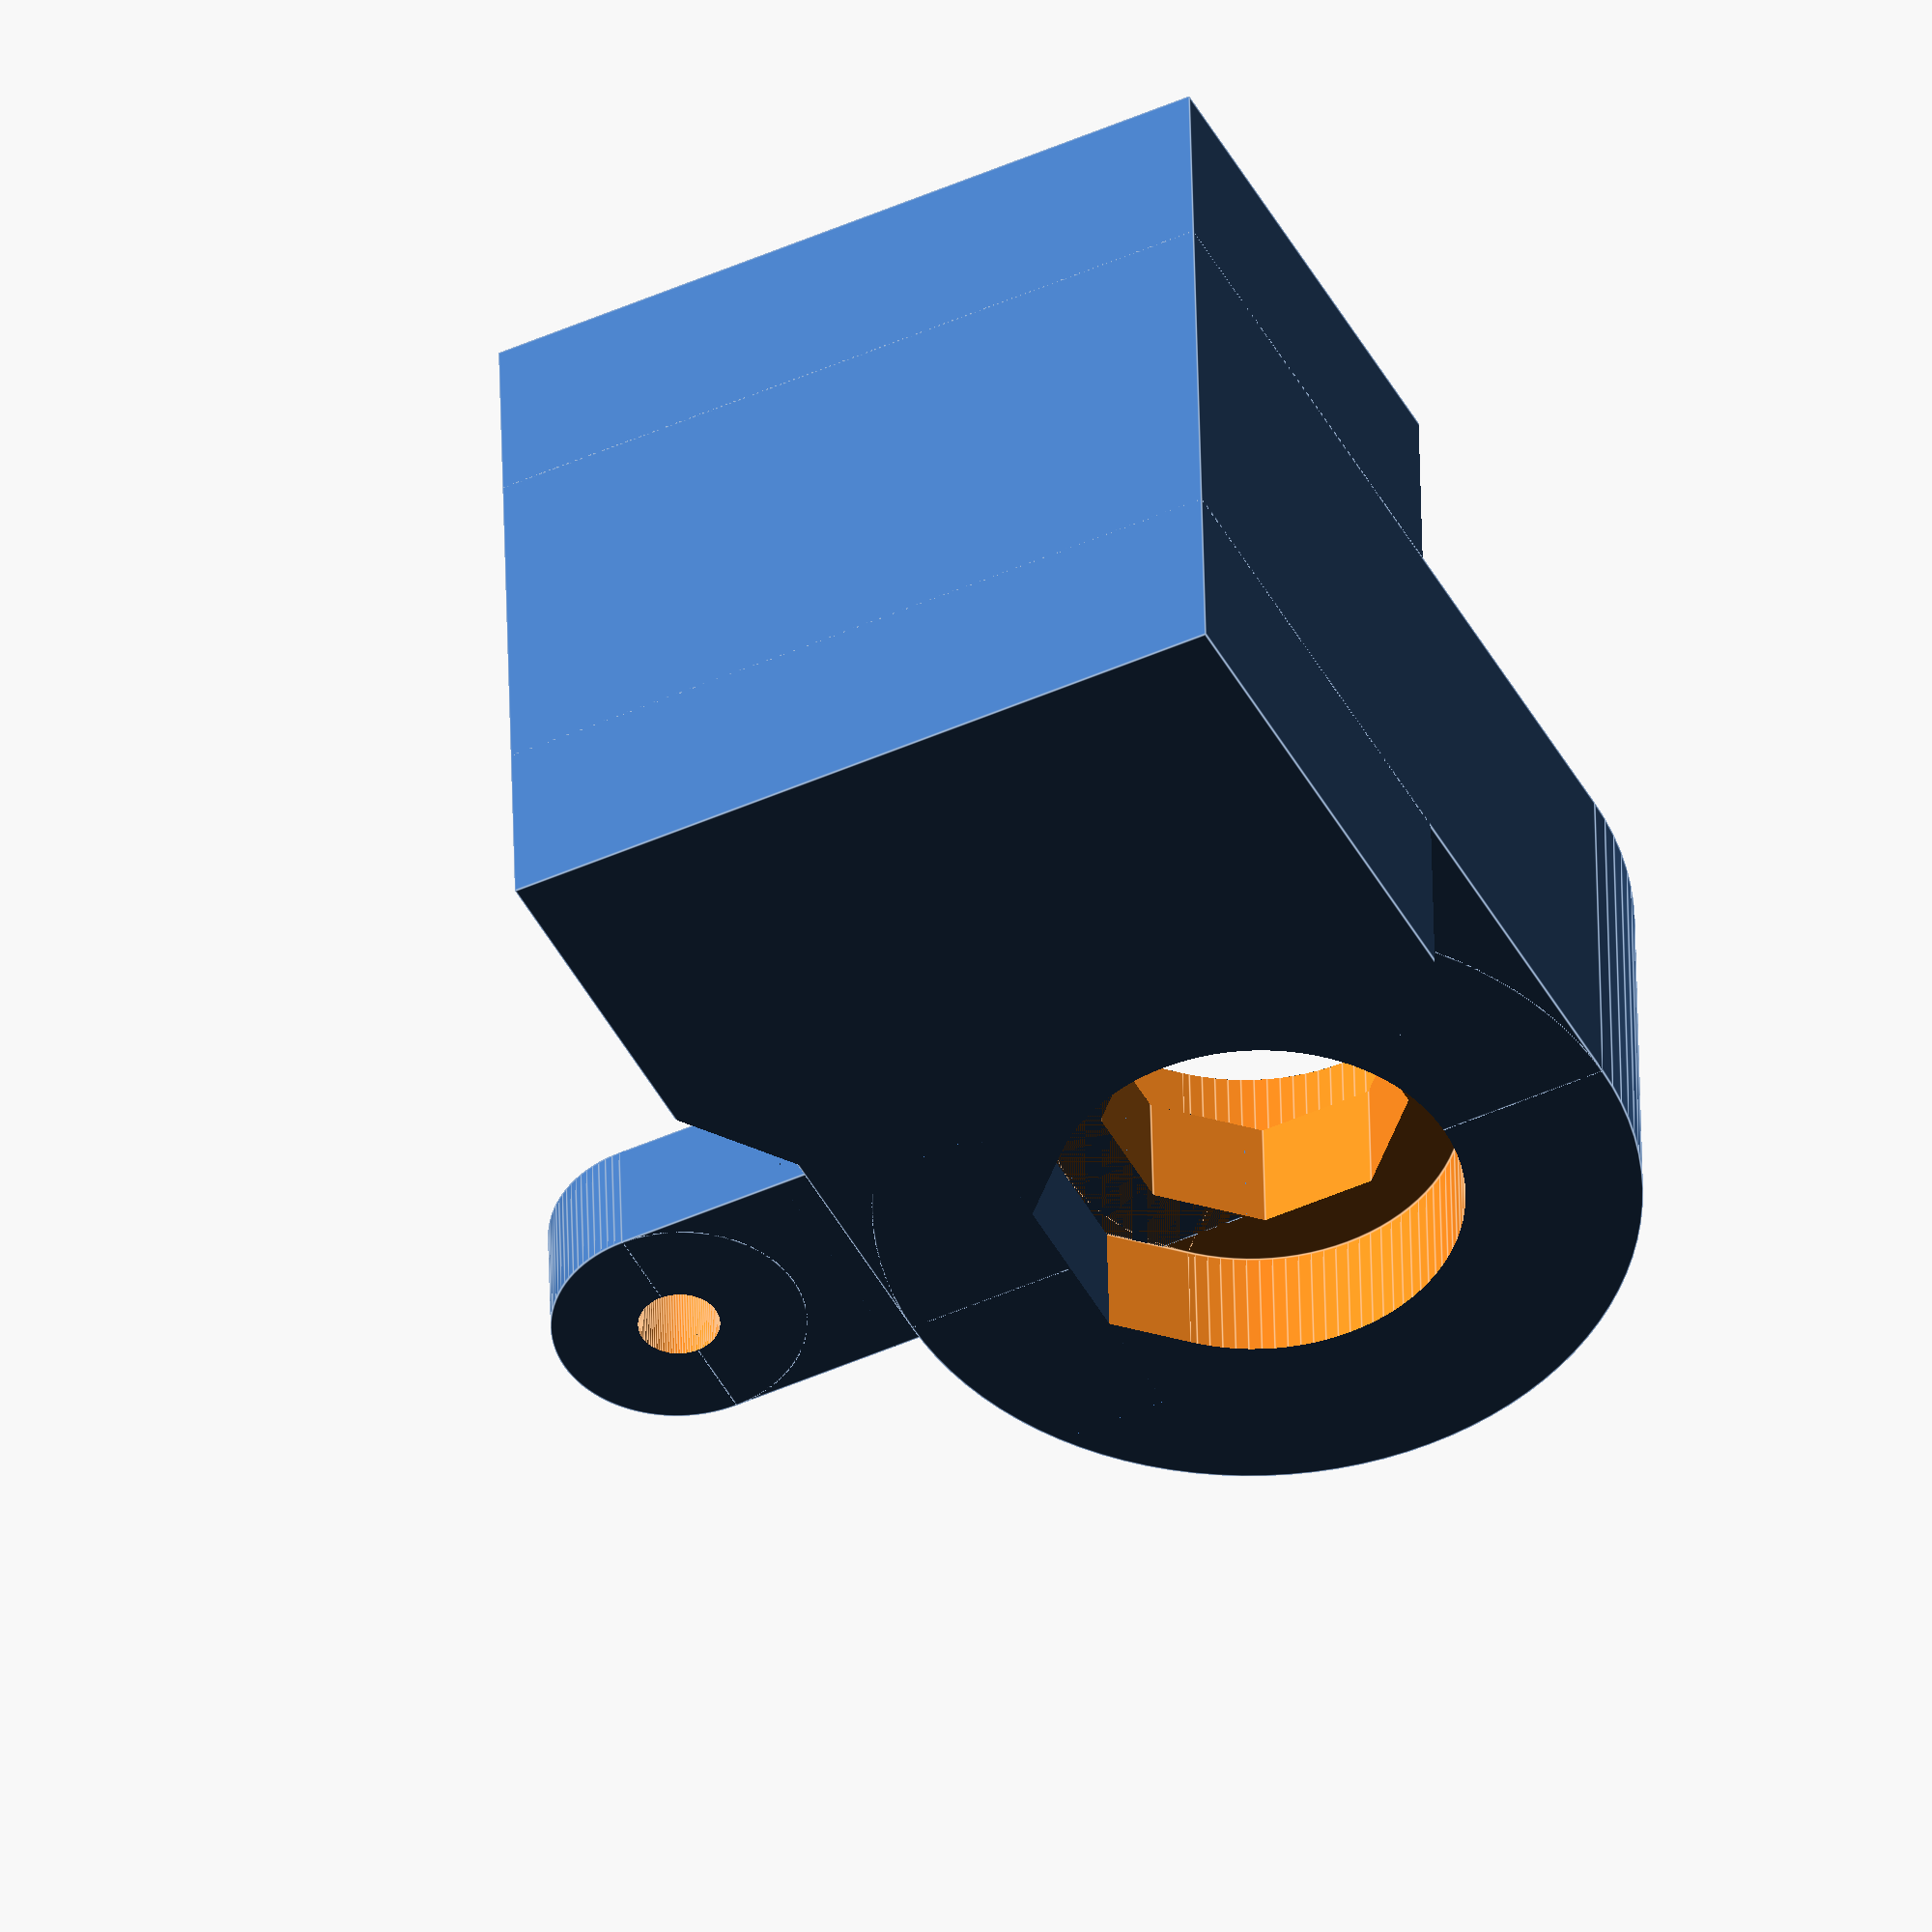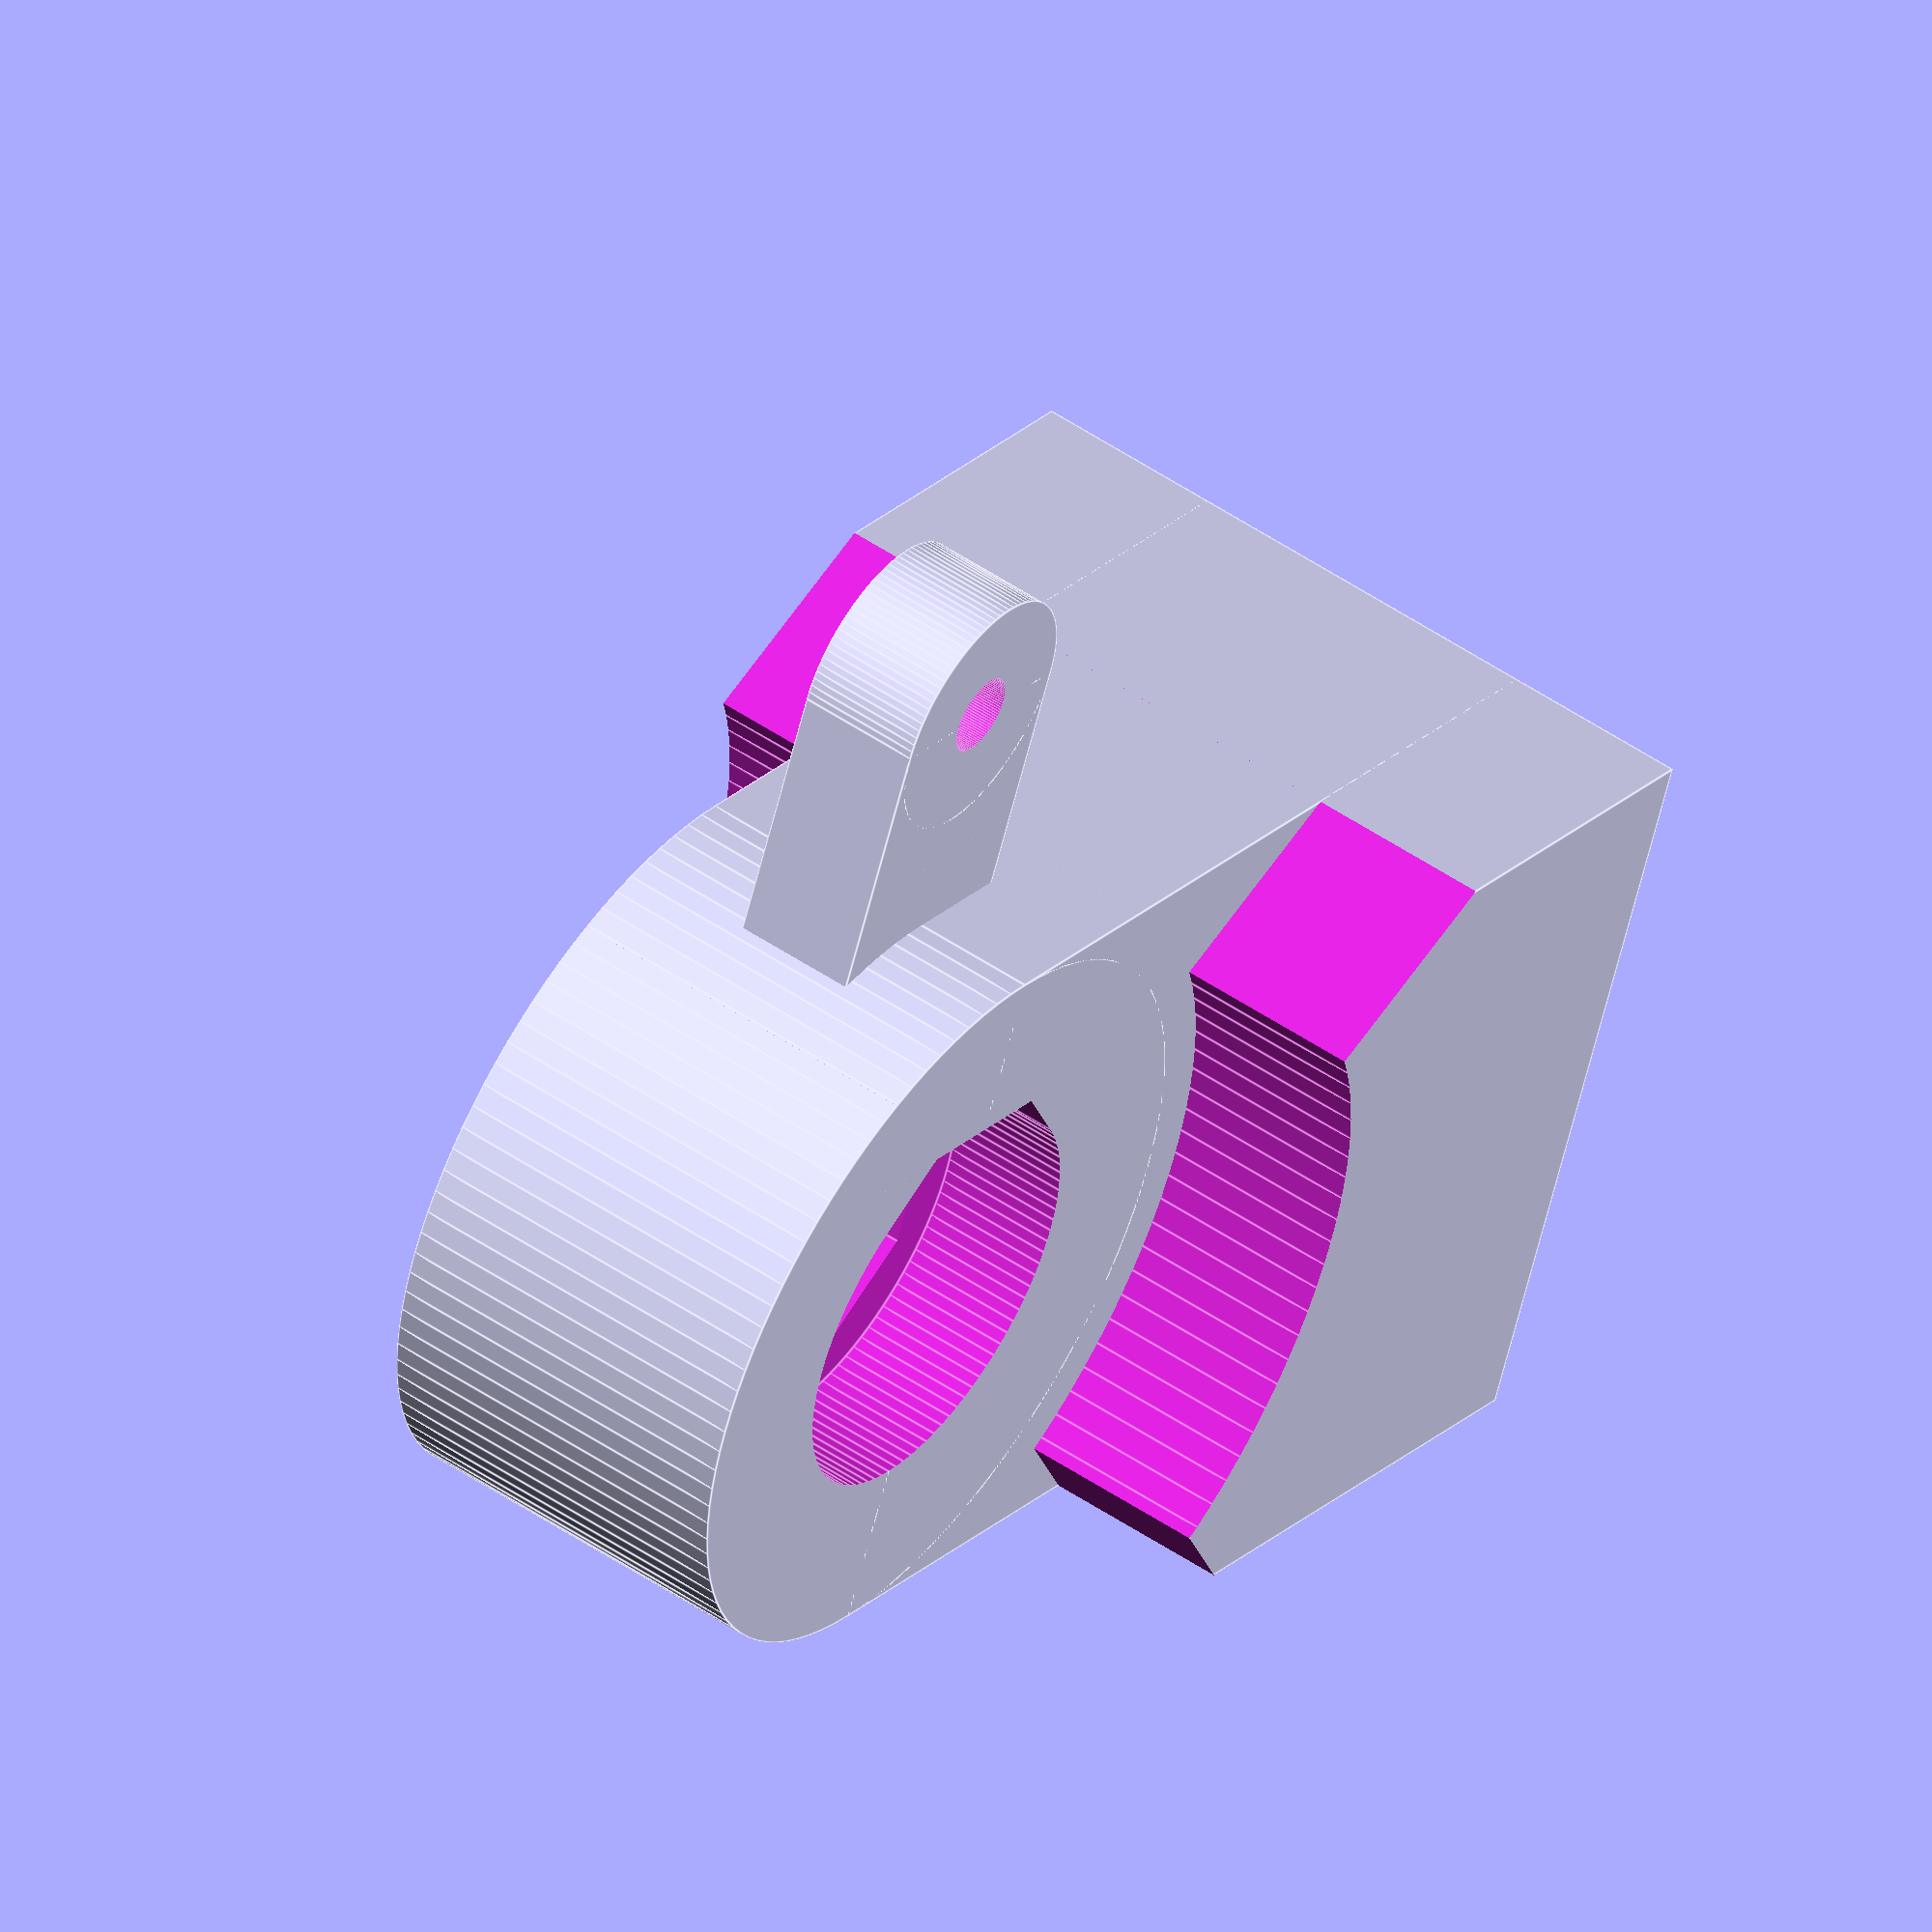
<openscad>
lever_w = 10;
lever_l = 25;

bearing_d = 16.2;
bearing_h = 5;
shaft_d = 8;

screw_d = 3.2; 

$fn = 100;

// macros
module mirror2(v) {
    children();
    mirror(v) children();
}

// modules
module pull_rod (lenght = 180, width = 8, height = 3) {
    difference() {
        union() {
            cube([lenght, width, height], center = true);
            mirror2([1,0,0]) {
                translate([lenght / 2, 0, 0]) 
                    cylinder(h = height, d = width, center = true);
            }
        };
        mirror2([1,0,0]) {
            translate([lenght / 2, 0, 0]) 
                cylinder(h = height + 1, d = screw_d, center = true);
        }
    };
}

module pull_lever (angle = 90, lenght = 25, width = 8, height = 5) {
    module lever() {
		difference(){
			union() {
				translate([lenght / 2, 0, 0]) 
					cube([lenght, width, height], center = true);
				translate([lenght, 0, 0]) 
					cylinder(h = height, d = width, center = true);
			}
			translate([lenght, 0, 0]) 
				cylinder(h = height + 1, d = screw_d, center = true);
		}
	}

	center_diameter = 28;

    difference() {
        union() {
        	cylinder(h = height, d = center_diameter, center = true);

			lever();
			if(angle >= 15 || angle <= -15) {
				rotate([0,0,angle])
					lever();
			}
        };
        cylinder(h = height + 1, d = bearing_d, center = true);
	};
}

module motor_lever ( lenght = 25, width = 8, height = 3) {
    module lever() {
		cylinder(h = height, d = center_diameter, center = true);
		translate([lenght / 2, 0, 0]) 
			cube([lenght, width, height], center = true);
		translate([lenght, 0, 0]) 
			cylinder(h = height, d = width, center = true);
	}
	module holes() {
		difference() {
            cylinder(h = height + 1, d = hole, center = true);
			translate([hole - ofset,0,0])
				cube([hole, hole, height + 2], center = true);
			}
        translate([lenght, 0, 0]) 
			cylinder(h = height + 1, d = screw_d, center = true);
	}
	
	hole = 4;
    ofset = 0.5;
    center_diameter = 16;

    difference() {
        lever();
        holes();
    };
}

module spacer (height = 50, width = 6, hole = screw_d) {
	difference() {
		cylinder(h = height, d = width, center = true);
		cylinder(h = height + 1, d = hole, center = true);
	};
}

module arm_side (lenght = 180, width = 30, height = 5, angle = 0, narrowing = false, rounded = true) {
	module body() {
		cube([lenght, width, height], center = true);
			translate([lenght / 2, 0, 0]) 
				rotate([0,0,30]) 
					if(rounded) 
						cylinder(h = height, d = width, center = true);
					else 
						cylinder(h = height, d = width, center = true, $fn = 6);
					
			translate([-lenght / 2, 0, 0]) 
					cylinder(h = height, d = width, center = true);
	}
	
	module arm() {
		translate([-lenght / 2, 0, 0]) 
				rotate([0,0,angle])
					union(){
						translate([lever_l / 2, 0, 0]) 
							cube([lever_l, lever_w, height], center = true);
						translate([lever_l, 0, 0]) 
							cylinder(h = height, d = lever_w, center = true);
					};
	}

	module holes() {
		translate([lenght / 2, 0, 0]) 
					cylinder(h = height + 1, d = shaft_d, center = true);
			translate([-lenght / 2, 0, 0]) 
					cylinder(h = height + 1, d = bearing_d, center = true);
			translate([-lenght / 2, 0, 0]) 
				rotate([0,0,angle])
					translate([lever_l, 0, 0]) 
						cylinder(h = height + 1, d = screw_d, center = true);
			mirror2([1,0,0]) {
                translate([width / 2, 0, 0]) 
					cylinder(h = height + 1, d = screw_d, center = true);
			}
	}

	module side_cuts() {
		mirror2([0,1,0]) {
                linear_extrude(height = height + 1, center = true) {
                    polygon([[lenght/2 - 10, width/2+1], 
                            [-lenght/2 + 20, width/2+1],
                            [ -lenght/2 + 30, width/2 - 3],
                            [lenght/2 - 20, width/2 - 3]]);
                }
            }
	}

	translate([lenght / 2, 0, 0]) 
	difference() {
		union() {
			body();
			arm();
		};
		union(){
			holes();
			if(narrowing == true) { 
				side_cuts();
			}
		};	
	};
}

module end(lenght = 50, width = 30, center_w = 15, angle = 45) {
	module center() {
		translate([lenght / 2 - width / 4, 0, 0])
			cube([lenght - width / 2, center_w, width], center = true);
		rotate([90,0,0])
			cylinder(h = center_w, d = width, center = true);
		// pull rod attach point
		translate([0, 0, 0])
			difference() {
				rotate([-90,180-angle,0]) {
				// lever
					translate([-lever_l, 0, 0]) 
						cylinder(h = 5, d = lever_w, center = true);
					// round lever end
					translate([-lever_l / 2, 0, 0]) 
						cube([lever_l, lever_w, 5], center = true);
					if(angle <= 45) {
						translate([(-lever_l - lever_w)  / 2, -5, 0]) 
							cube([lever_l, 10 , 5], center = true);
					}
				}
				rotate([-90,180-angle,0])
					translate([-lever_l, 0, 0]) 
						cylinder(h = 5 + 1, d = screw_d, center = true);	
			}
	}
	module sides() {
		difference() {
			translate([(lenght - width / 2 + 12) / 2, 0, 0])
				cube([lenght - width / 2 - 12, width, width], center = true);
			rotate([90,0,0])
				cylinder(h = width + 1, d = width + 4, center = true);
			rotate([90,0,0]) 
				linear_extrude(height = width + 1, center = true)
				polygon([[0,0],[28,20],[0,20]]);
			mirror([0,0,1])
				rotate([90,0,0]) 
				linear_extrude(height = width + 1, center = true)
				polygon([[0,0],[20,20],[0,20]]);
		}
	}
	module bearing_hole() {
		difference() {
			union() {
				rotate([0,-45,0])
					translate([bearing_d / 4, (center_w - bearing_h + 1) / 2, bearing_d / 4])
					cube([bearing_d / 2, bearing_h + 1, bearing_d / 2], center = true);
				translate([0,(center_w - bearing_h + 1) / 2,0])
					rotate([90,0,0])
					cylinder(h = bearing_h + 1, d = bearing_d, center = true);
			}
			translate([0, 0, (bearing_d + 10) / 2])
			cube([bearing_d ,center_w + 2 , 10], center = true);
		}
	}
	
	difference() {
		union() {
			center();
			sides();
		}
		union() {
			mirror2([0,1,0])
				bearing_hole();
			rotate([90,45 / 2,0])
				cylinder(h = bearing_h + 1, d = shaft_d * 1.5, center = true, $fn = 8);
		}
	}
}

module motor() {
		motor_d = 26;
		motor_l = 60; 
		shaft_d = 7;
		screw_ch_w = 1;
		screw_ch_h = 2;
		screw_pos = 17 / 2;
		
		height = 3;
		
		translate([0, 0, - motor_l / 2])
			cylinder(h = motor_l, d = motor_d, center = true);
		translate([0, 0, height / 2])
			cylinder(h = height + 1, d = shaft_d, center = true);
		mirror2([1,0,0]) {
			translate([screw_pos, 0, 0])
				union(){
					translate([0, 0, height / 2])
						cylinder(h = height + 1, d = screw_d, center = true);
					translate([0, 0, height + 0.25])
						cylinder(h = 0.5, d = screw_d + 2 * screw_ch_w,
								center = true);
					translate([0, 0, 0])
						rotate_extrude() 
							polygon([[ screw_d / 2,height - screw_ch_h],
									[0,height - screw_ch_h],
									[0,height],
									[ screw_d / 2 + screw_ch_w,height]]);
						
					};
		}
	}

//---------//
// testing //
//---------//

//pull_rod();
//pull_lever();
//motor_lever();
//spacer();
//arm_side();
end(angle = 90);
//motor();
</openscad>
<views>
elev=48.2 azim=2.7 roll=116.5 proj=o view=edges
elev=237.2 azim=124.2 roll=193.3 proj=o view=edges
</views>
